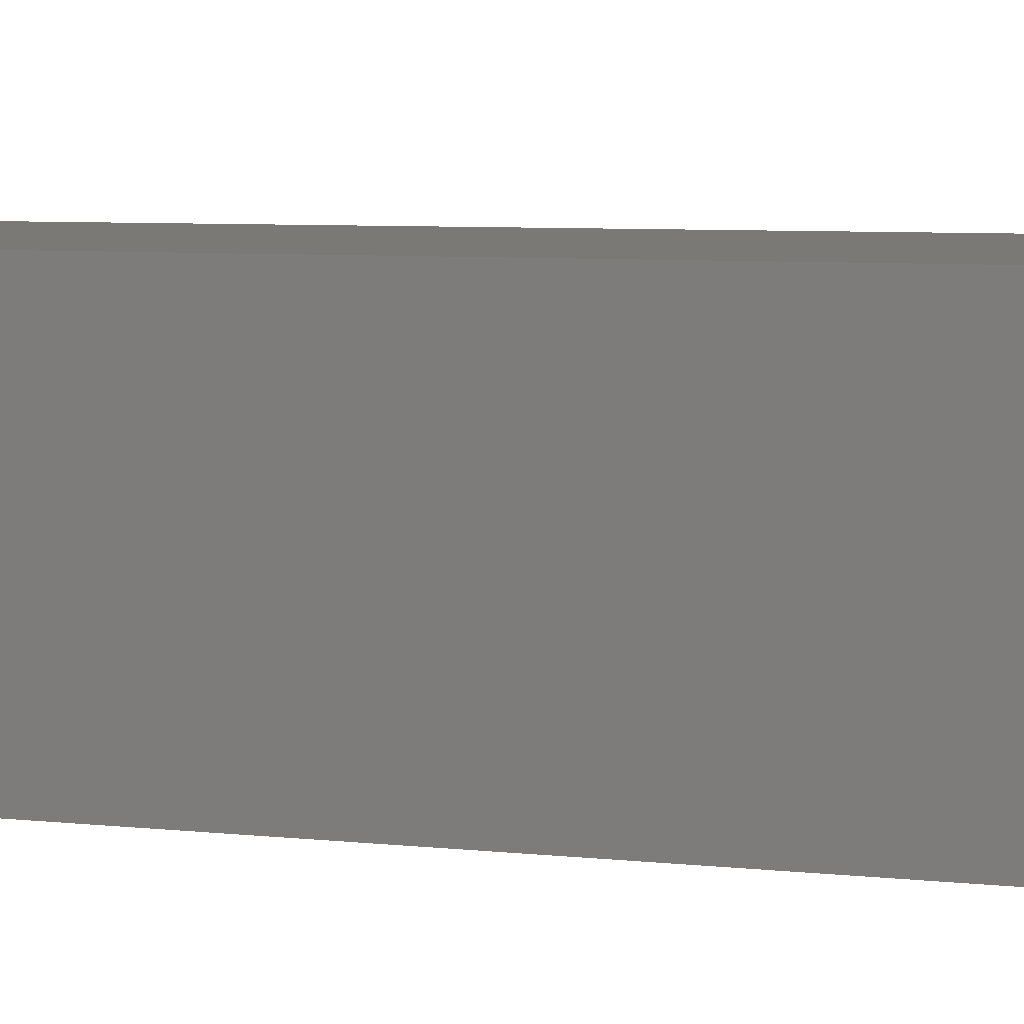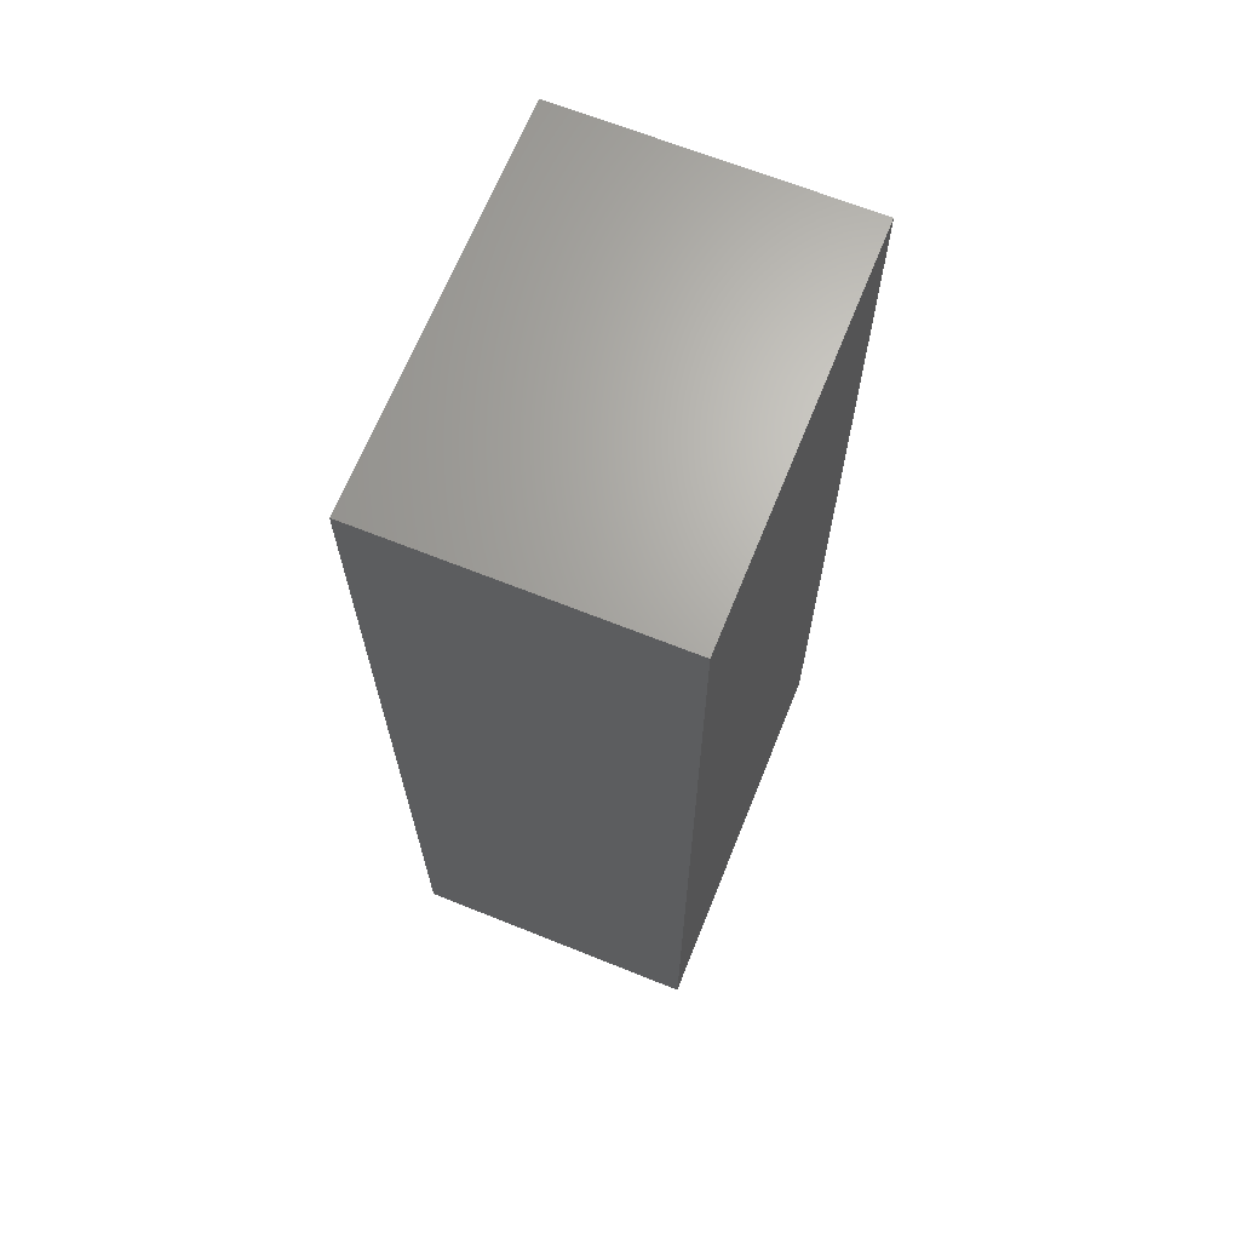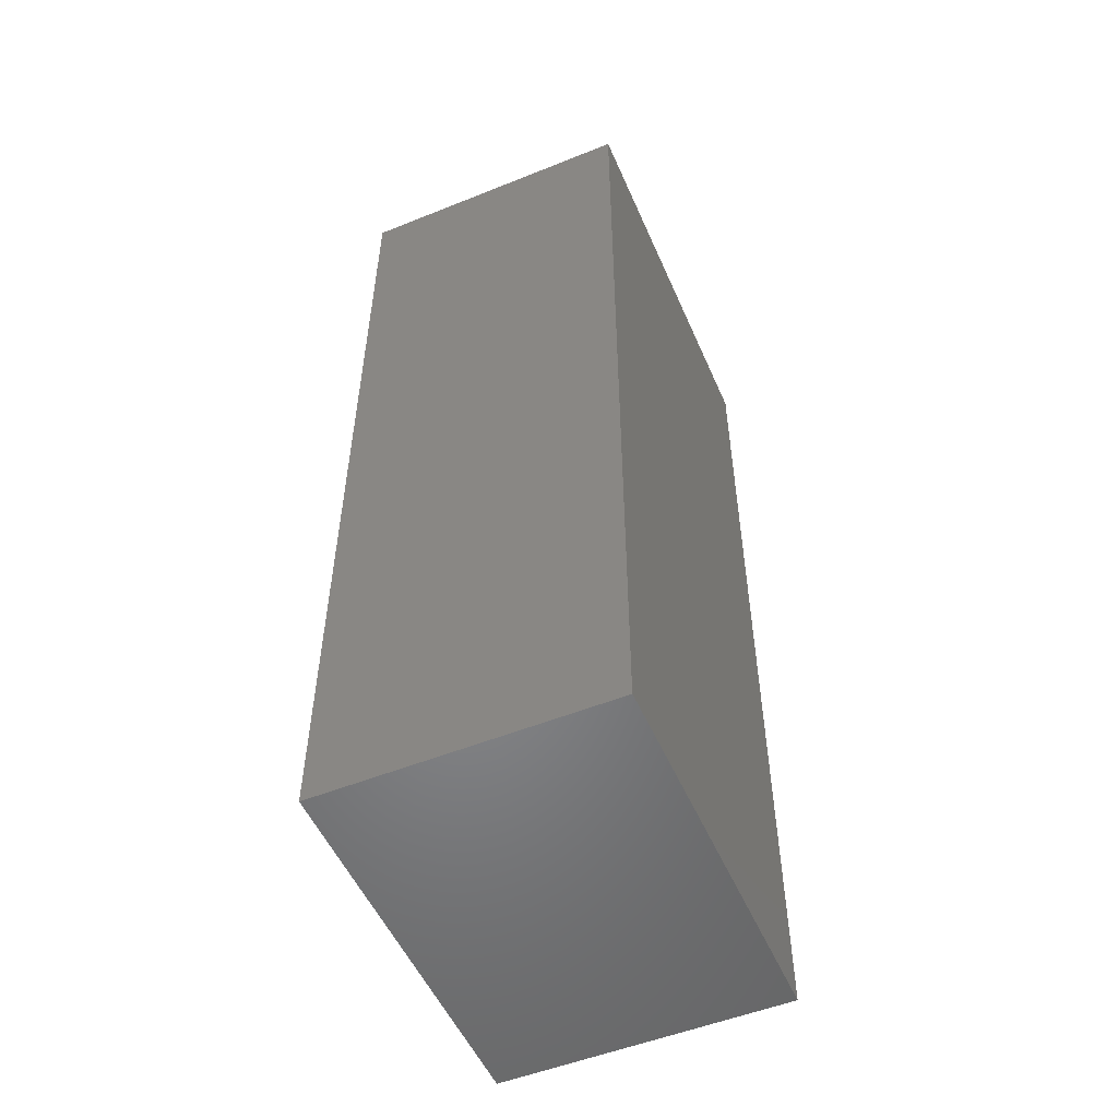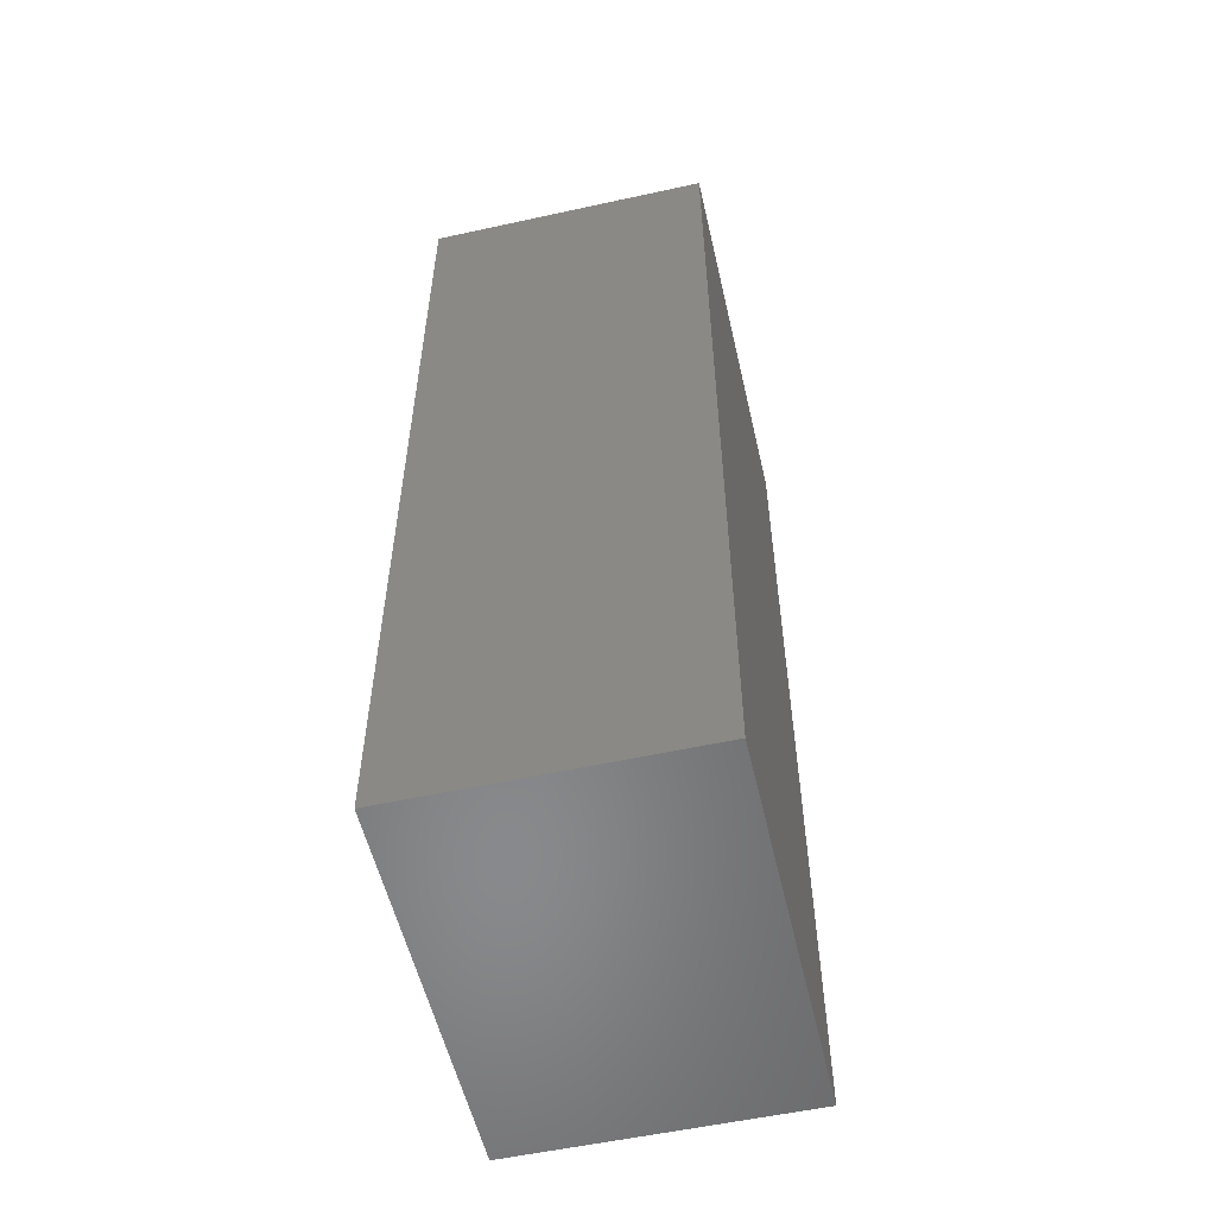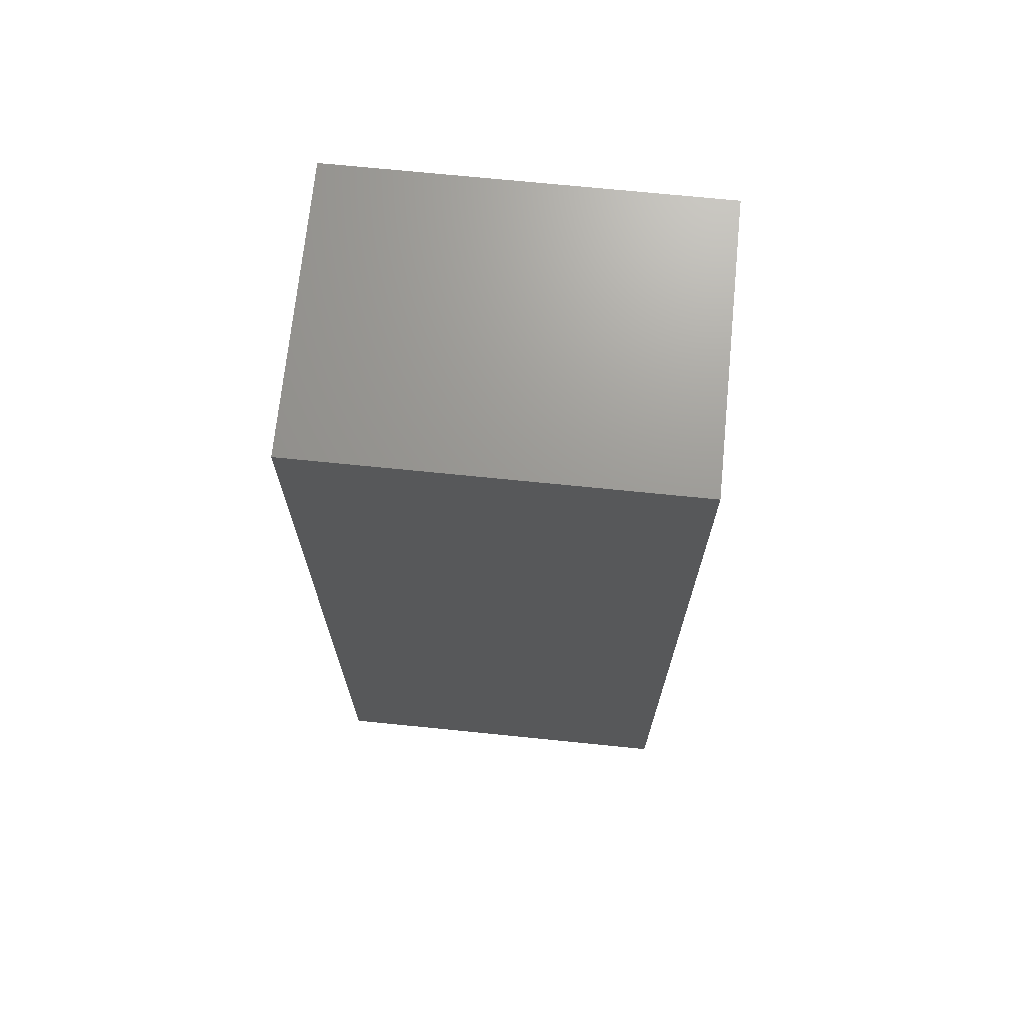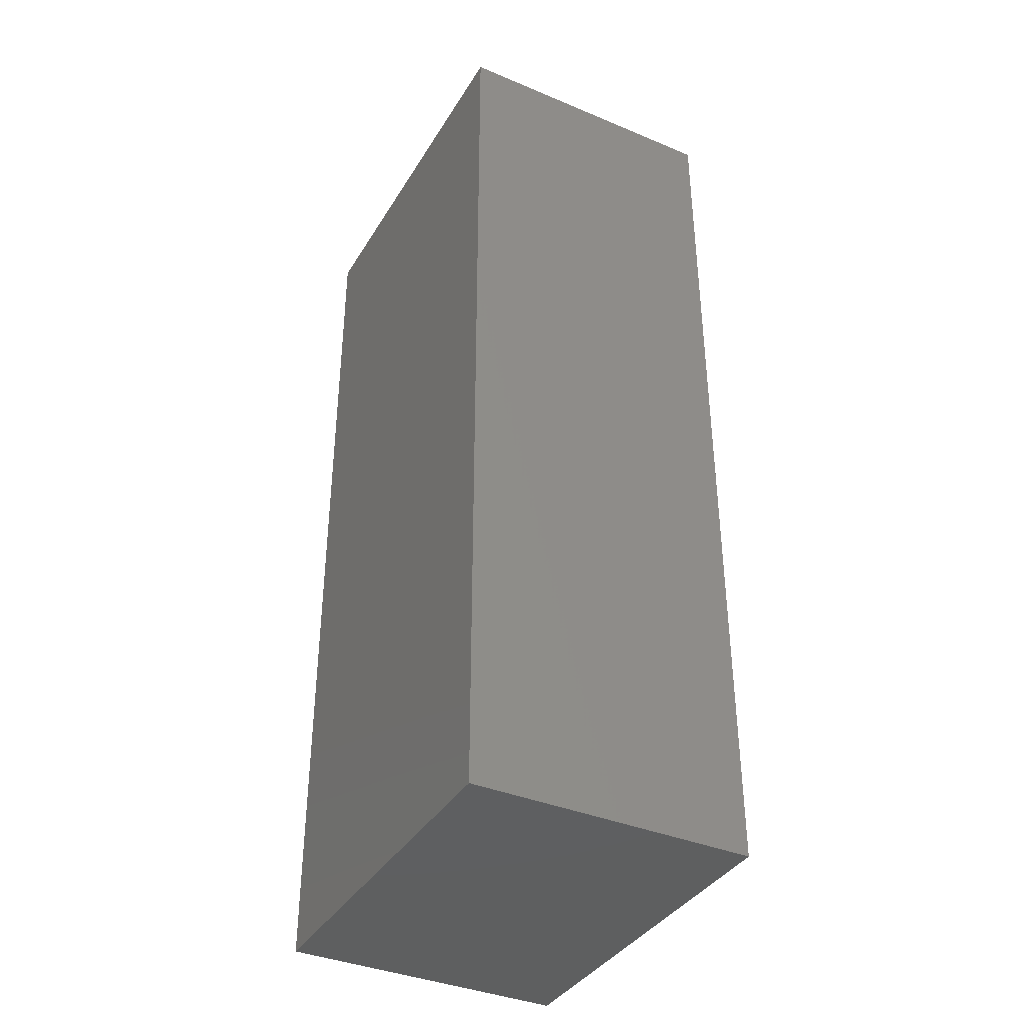
<metadata>
{"format":"stl","ext":"stl","renderer":"f3d","projection":"perspective","resolution":1024,"background":"white","views":[{"elev":6.2,"azim":-71.0,"up":"+Y"},{"elev":67.1,"azim":-68.1,"up":"+Z"},{"elev":-52.9,"azim":-66.7,"up":"+Z"},{"elev":-55.4,"azim":-77.0,"up":"+Z"},{"elev":70.1,"azim":5.8,"up":"+Z"},{"elev":-37.9,"azim":-118.0,"up":"+Z"}]}
</metadata>
<code>
# stl→obj: 8 verts, 12 faces
v -40 40 100
v -40 40 -100
v -40 -20 100
v -40 -20 -100
v 40 40 -100
v 40 -20 -100
v 40 -20 100
v 40 40 100
f 1 2 3
f 3 2 4
f 5 6 2
f 2 6 4
f 6 7 4
f 4 7 3
f 7 8 3
f 3 8 1
f 8 5 1
f 1 5 2
f 5 8 6
f 6 8 7

</code>
